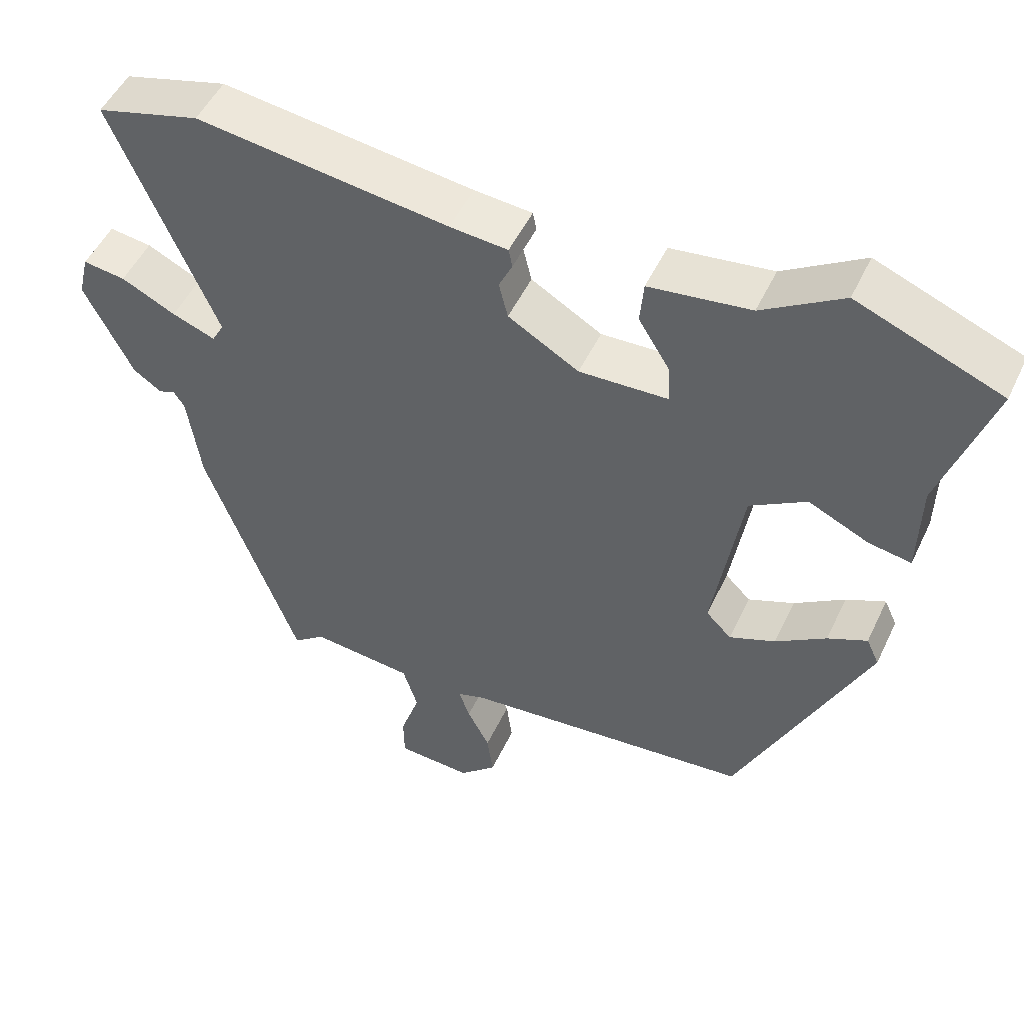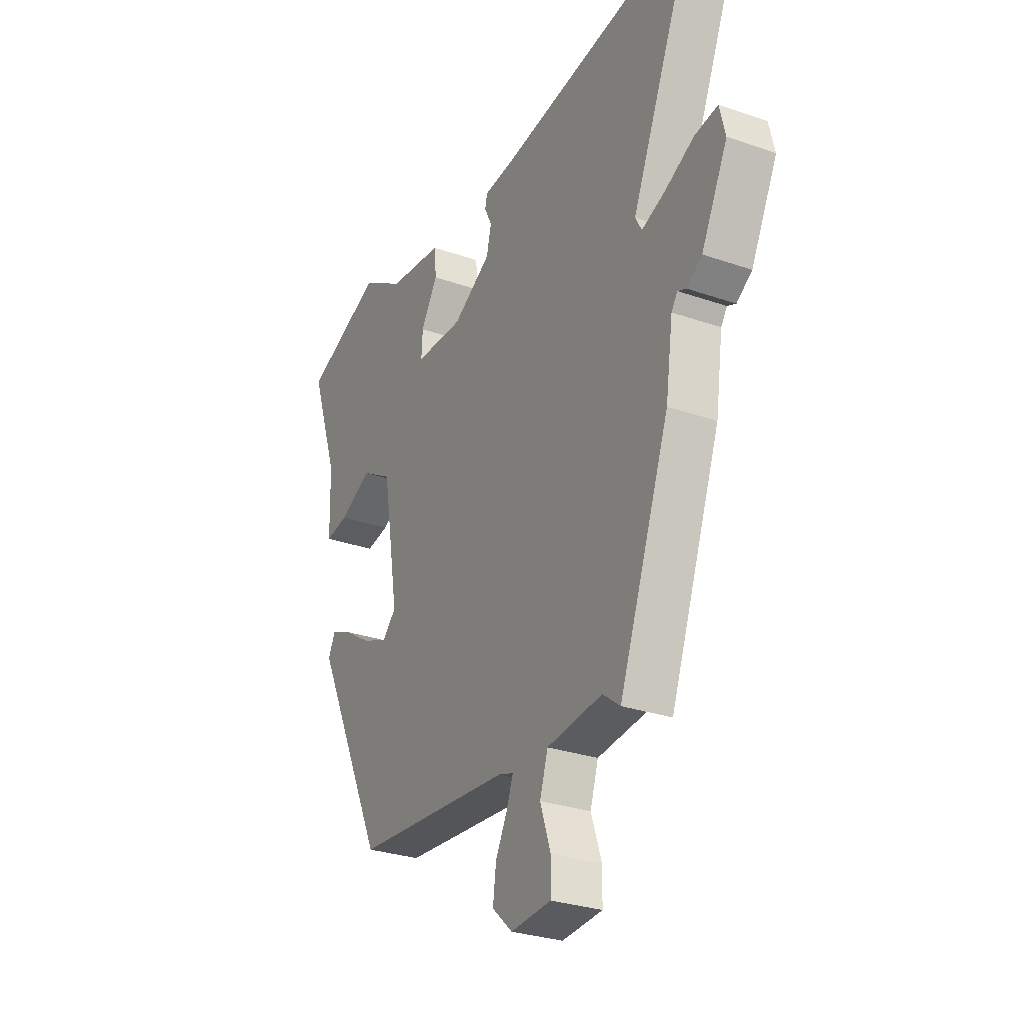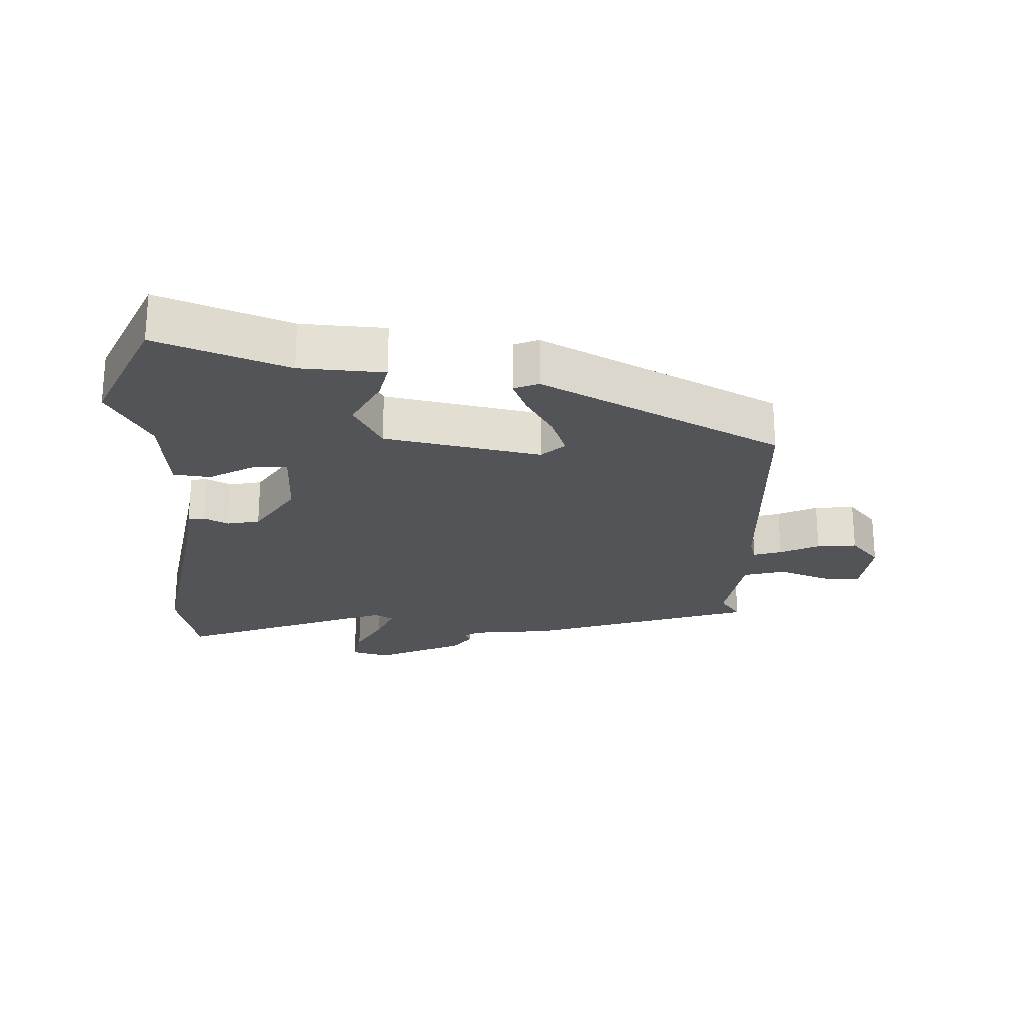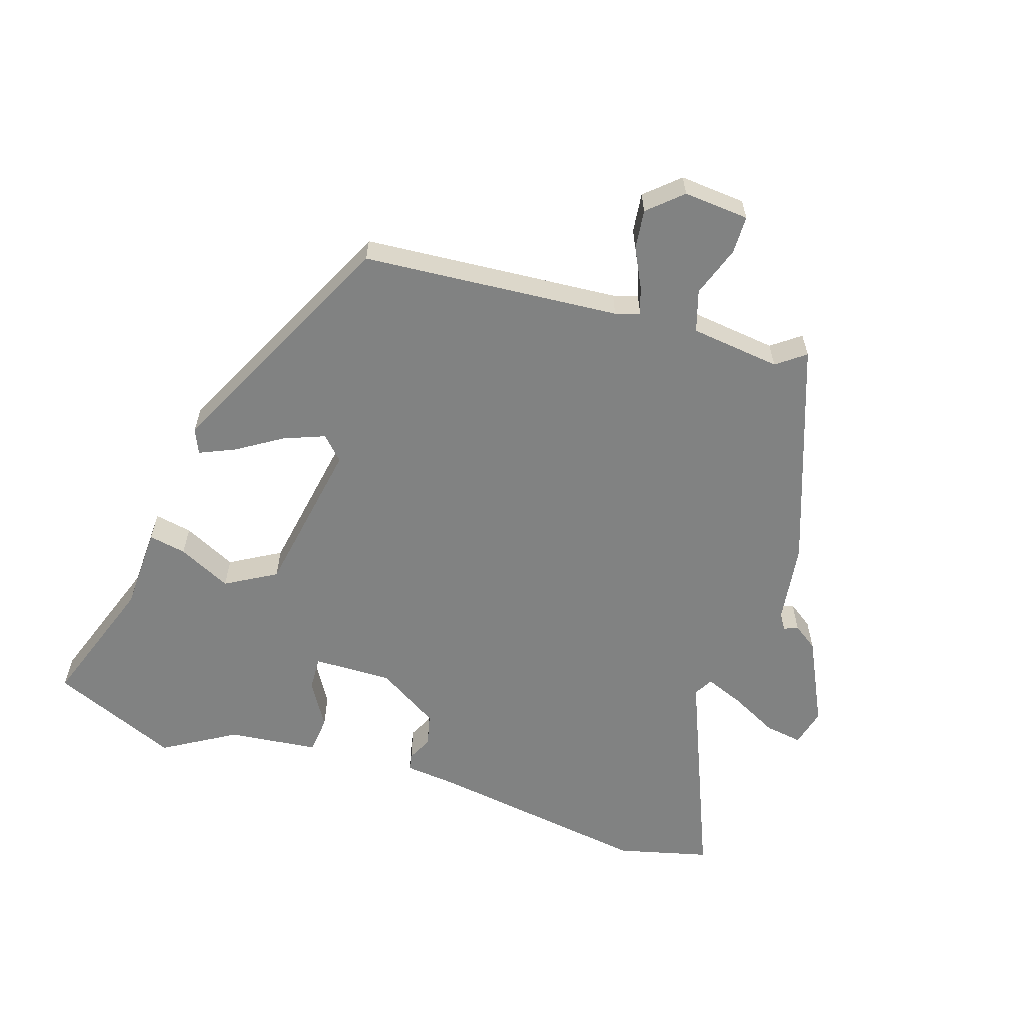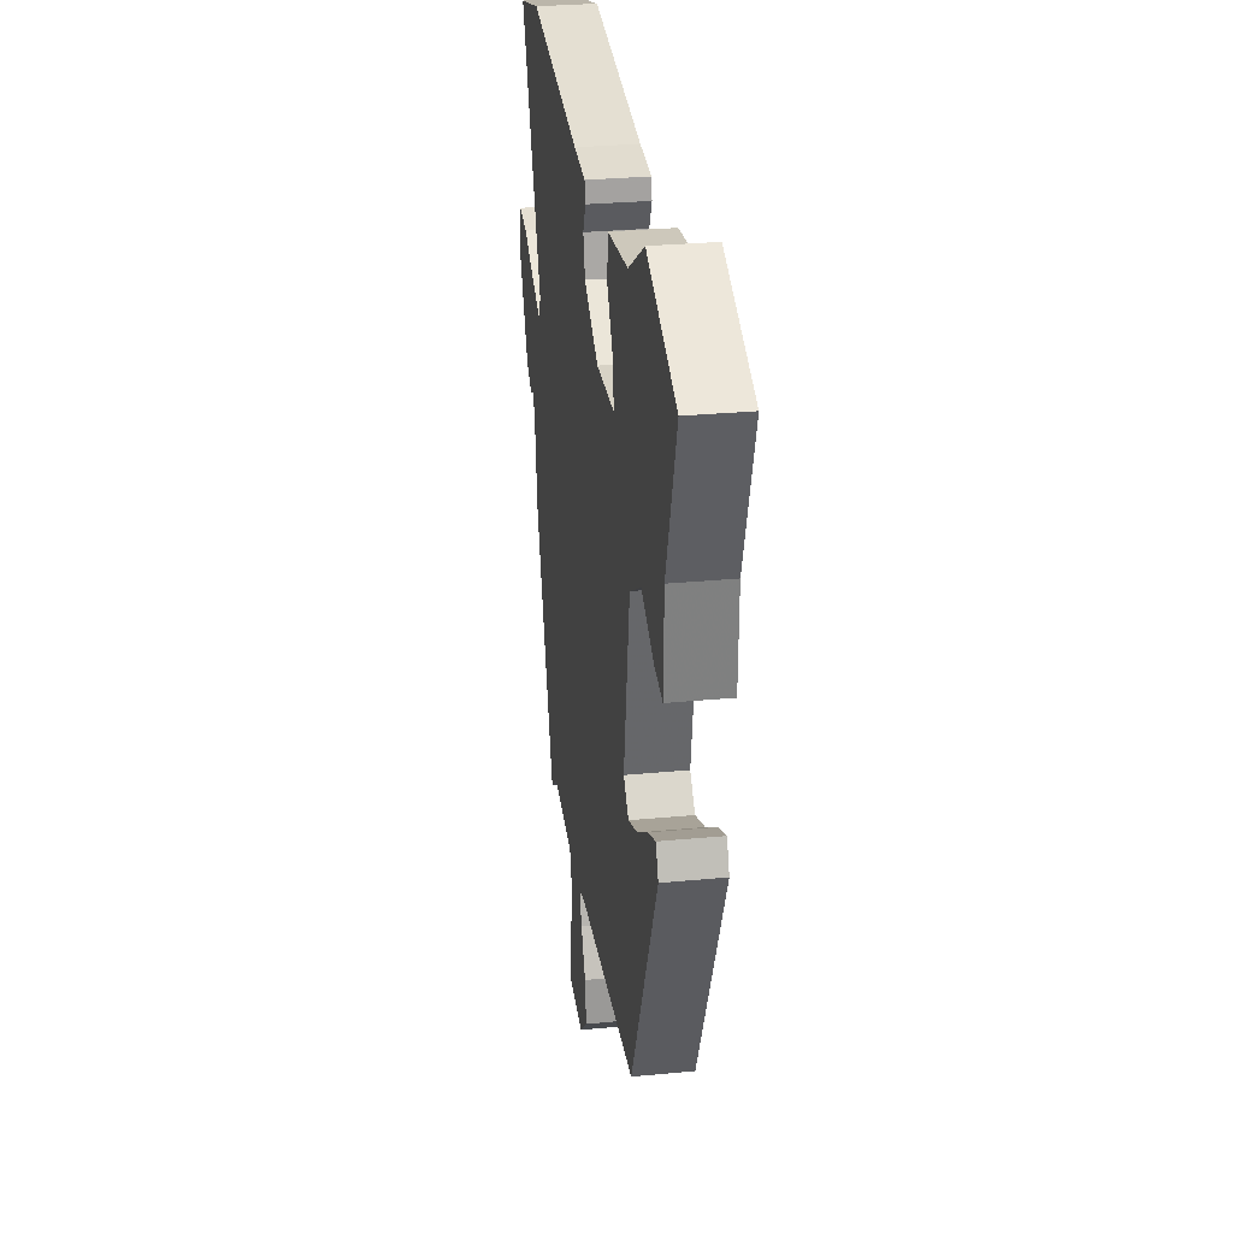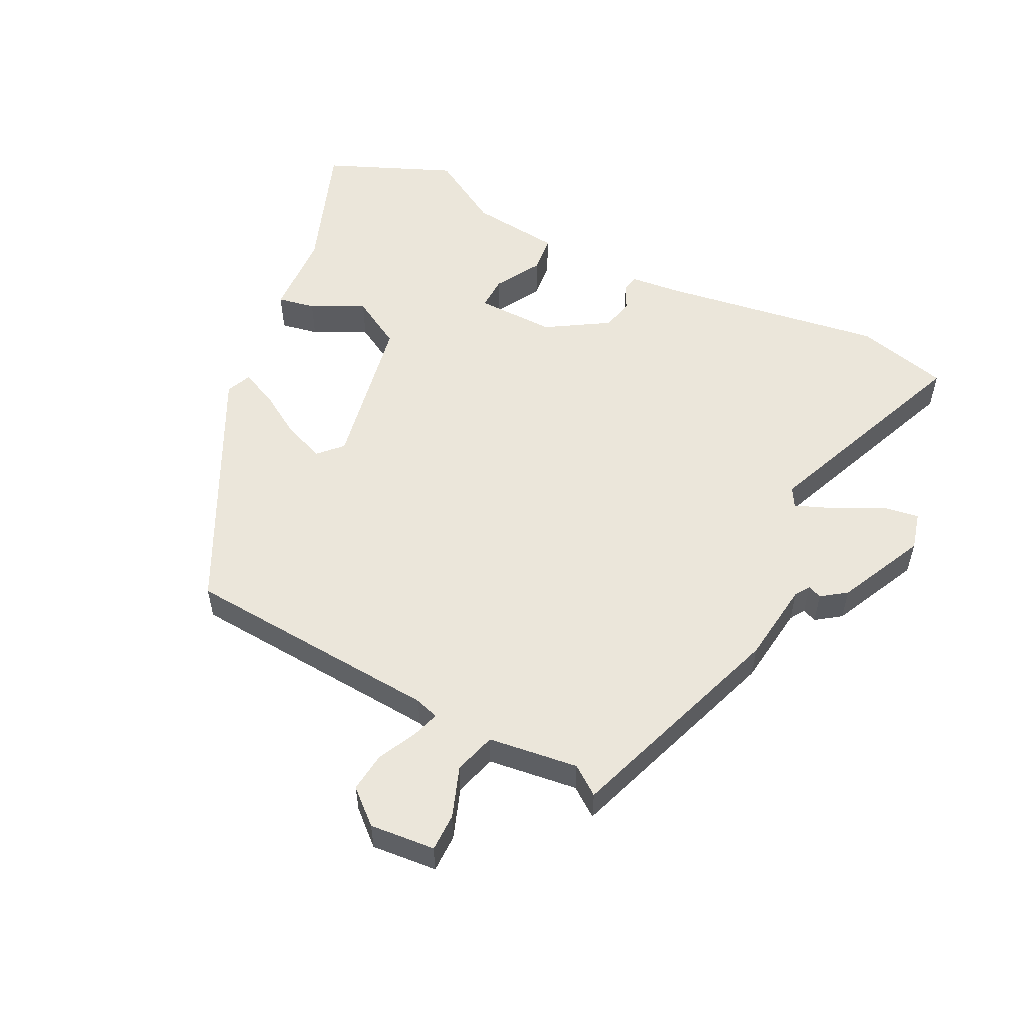
<metadata>
{"format":"obj","ext":"obj","renderer":"f3d","projection":"perspective","resolution":1024,"background":"white","views":[{"elev":50.0,"azim":24.6,"up":"+Z"},{"elev":-29.0,"azim":-117.4,"up":"+Z"},{"elev":-23.5,"azim":85.7,"up":"+Y"},{"elev":-60.6,"azim":161.4,"up":"+Y"},{"elev":29.1,"azim":81.9,"up":"+Z"},{"elev":54.8,"azim":-154.5,"up":"+Y"}]}
</metadata>
<code>
v 0.3 0.07 -0.437
v -0.091 0.07 -0.472
v -0.128 0.07 -0.484
v -0.113 0.07 -0.526
v -0.083 0.07 -0.584
v -0.075 0.07 -0.644
v -0.125 0.07 -0.69
v -0.225 0.07 -0.683
v -0.226 0.07 -0.625
v -0.2 0.07 -0.548
v -0.22 0.07 -0.485
v -0.357 0.07 -0.47
v -0.4 0.07 -0.503
v -0.525 0.07 -0.165
v -0.543 0.07 -0.042
v -0.558 0.07 -0.02
v -0.579 0.07 -0.029
v -0.617 0.07 -0.003
v -0.682 0.07 0.127
v -0.668 0.07 0.185
v -0.611 0.07 0.177
v -0.538 0.07 0.141
v -0.48 0.07 0.119
v -0.464 0.07 0.148
v -0.603 0.07 0.473
v -0.464 0.07 0.51
v -0.125 0.07 0.464
v -0.047 0.07 0.457
v -0.042 0.07 0.432
v -0.06 0.07 0.394
v -0.048 0.07 0.345
v 0.047 0.07 0.289
v 0.167 0.07 0.293
v 0.164 0.07 0.344
v 0.122 0.07 0.412
v 0.127 0.07 0.469
v 0.263 0.07 0.486
v 0.371 0.07 0.552
v 0.565 0.07 0.474
v 0.497 0.07 0.274
v 0.494 0.07 0.146
v 0.437 0.07 0.156
v 0.356 0.07 0.194
v 0.28 0.07 0.149
v 0.241 0.07 -0.09
v 0.275 0.07 -0.124
v 0.337 0.07 -0.099
v 0.405 0.07 -0.055
v 0.458 0.07 -0.031
v 0.475 0.07 -0.068
v 0.3 0 -0.437
v -0.091 0 -0.472
v -0.128 0 -0.484
v -0.113 0 -0.526
v -0.083 0 -0.584
v -0.075 0 -0.644
v -0.125 0 -0.69
v -0.225 0 -0.683
v -0.226 0 -0.625
v -0.2 0 -0.548
v -0.22 0 -0.485
v -0.357 0 -0.47
v -0.4 0 -0.503
v -0.525 0 -0.165
v -0.543 0 -0.042
v -0.558 0 -0.02
v -0.579 0 -0.029
v -0.617 0 -0.003
v -0.682 0 0.127
v -0.668 0 0.185
v -0.611 0 0.177
v -0.538 0 0.141
v -0.48 0 0.119
v -0.464 0 0.148
v -0.603 0 0.473
v -0.464 0 0.51
v -0.125 0 0.464
v -0.047 0 0.457
v -0.042 0 0.432
v -0.06 0 0.394
v -0.048 0 0.345
v 0.047 0 0.289
v 0.167 0 0.293
v 0.164 0 0.344
v 0.122 0 0.412
v 0.127 0 0.469
v 0.263 0 0.486
v 0.371 0 0.552
v 0.565 0 0.474
v 0.497 0 0.274
v 0.494 0 0.146
v 0.437 0 0.156
v 0.356 0 0.194
v 0.28 0 0.149
v 0.241 0 -0.09
v 0.275 0 -0.124
v 0.337 0 -0.099
v 0.405 0 -0.055
v 0.458 0 -0.031
v 0.475 0 -0.068
f 47 48 49 50
f 46 47 50 1
f 45 46 1 2
f 44 45 2 3
f 40 41 42 43
f 38 39 40 43
f 37 38 43 44
f 34 35 36 37
f 33 34 37 44
f 32 33 44 3
f 27 28 29 30
f 27 30 31
f 24 25 26 27
f 23 24 27 31
f 19 20 21 22
f 19 22 23
f 16 17 18 19
f 16 19 23
f 15 16 23 31
f 12 13 14 15
f 11 12 15 31
f 7 8 9 10
f 4 5 6 7
f 3 4 7 10
f 11 31 32
f 3 10 11 32
f 100 99 98 97
f 51 100 97 96
f 52 51 96 95
f 53 52 95 94
f 93 92 91 90
f 93 90 89 88
f 94 93 88 87
f 87 86 85 84
f 94 87 84 83
f 53 94 83 82
f 80 79 78 77
f 81 80 77
f 77 76 75 74
f 81 77 74 73
f 72 71 70 69
f 73 72 69
f 69 68 67 66
f 73 69 66
f 81 73 66 65
f 65 64 63 62
f 81 65 62 61
f 60 59 58 57
f 57 56 55 54
f 60 57 54 53
f 82 81 61
f 82 61 60 53
f 1 51 52 2
f 2 52 53 3
f 3 53 54 4
f 4 54 55 5
f 5 55 56 6
f 6 56 57 7
f 7 57 58 8
f 8 58 59 9
f 9 59 60 10
f 10 60 61 11
f 11 61 62 12
f 12 62 63 13
f 13 63 64 14
f 14 64 65 15
f 15 65 66 16
f 16 66 67 17
f 17 67 68 18
f 18 68 69 19
f 19 69 70 20
f 20 70 71 21
f 21 71 72 22
f 22 72 73 23
f 23 73 74 24
f 24 74 75 25
f 25 75 76 26
f 26 76 77 27
f 27 77 78 28
f 28 78 79 29
f 29 79 80 30
f 30 80 81 31
f 31 81 82 32
f 32 82 83 33
f 33 83 84 34
f 34 84 85 35
f 35 85 86 36
f 36 86 87 37
f 37 87 88 38
f 38 88 89 39
f 39 89 90 40
f 40 90 91 41
f 41 91 92 42
f 42 92 93 43
f 43 93 94 44
f 44 94 95 45
f 45 95 96 46
f 46 96 97 47
f 47 97 98 48
f 48 98 99 49
f 49 99 100 50
f 50 100 51 1

</code>
